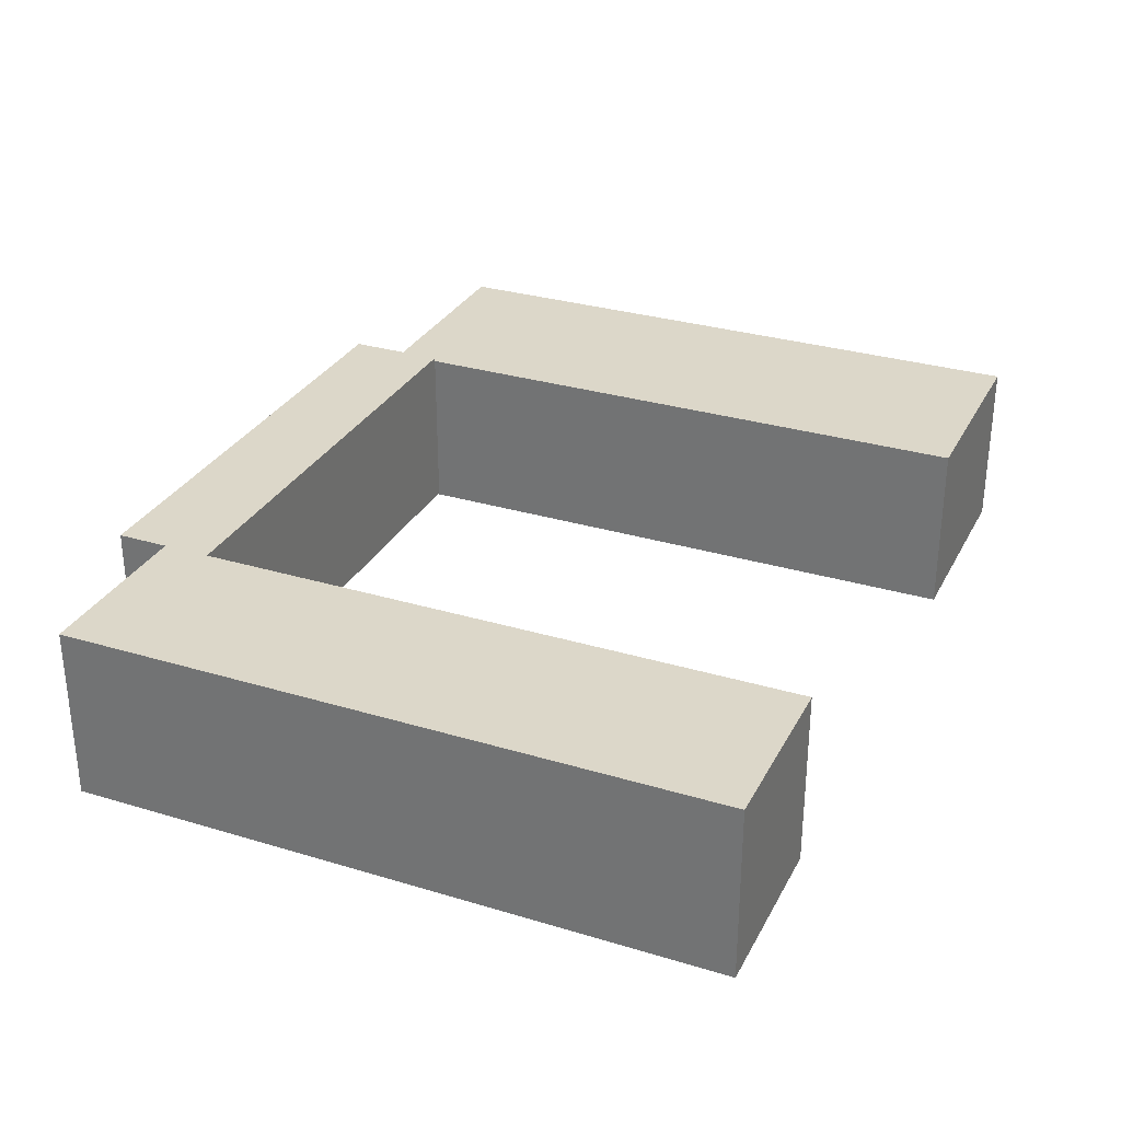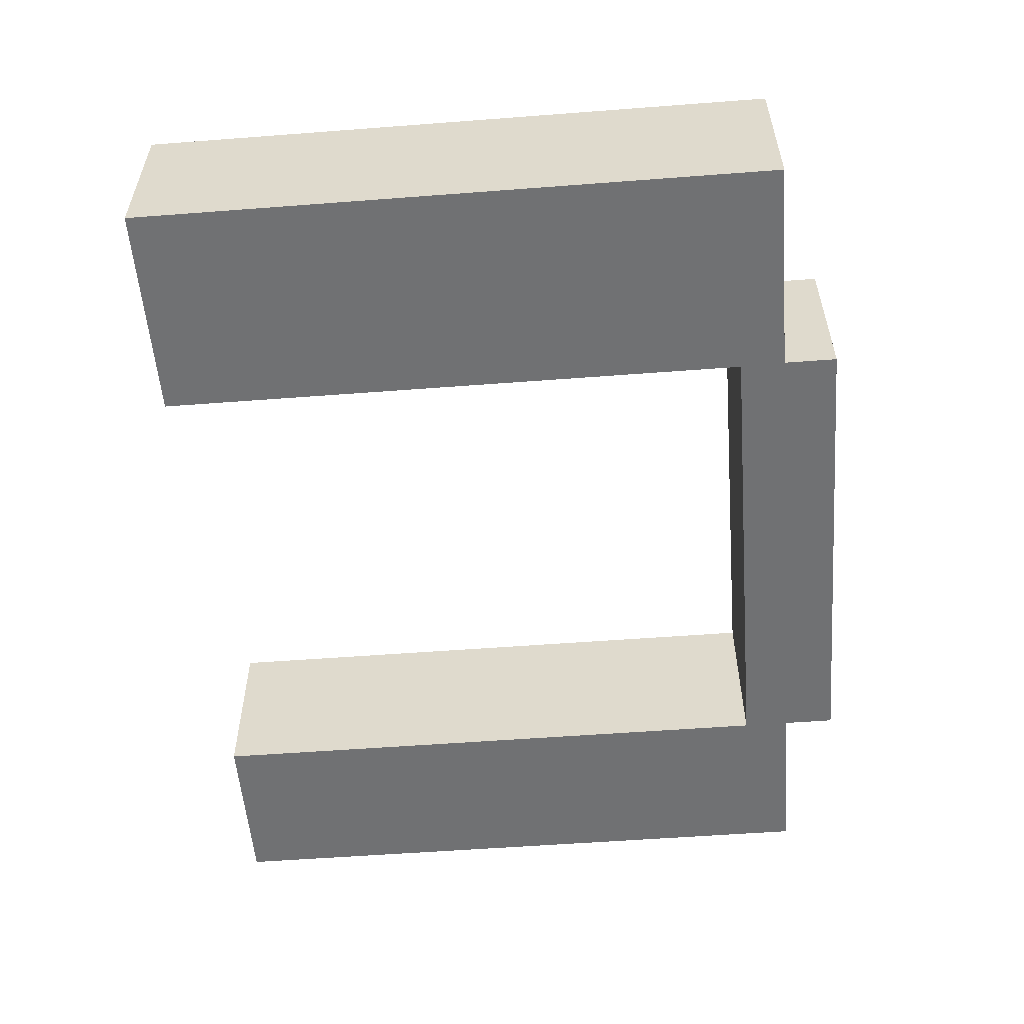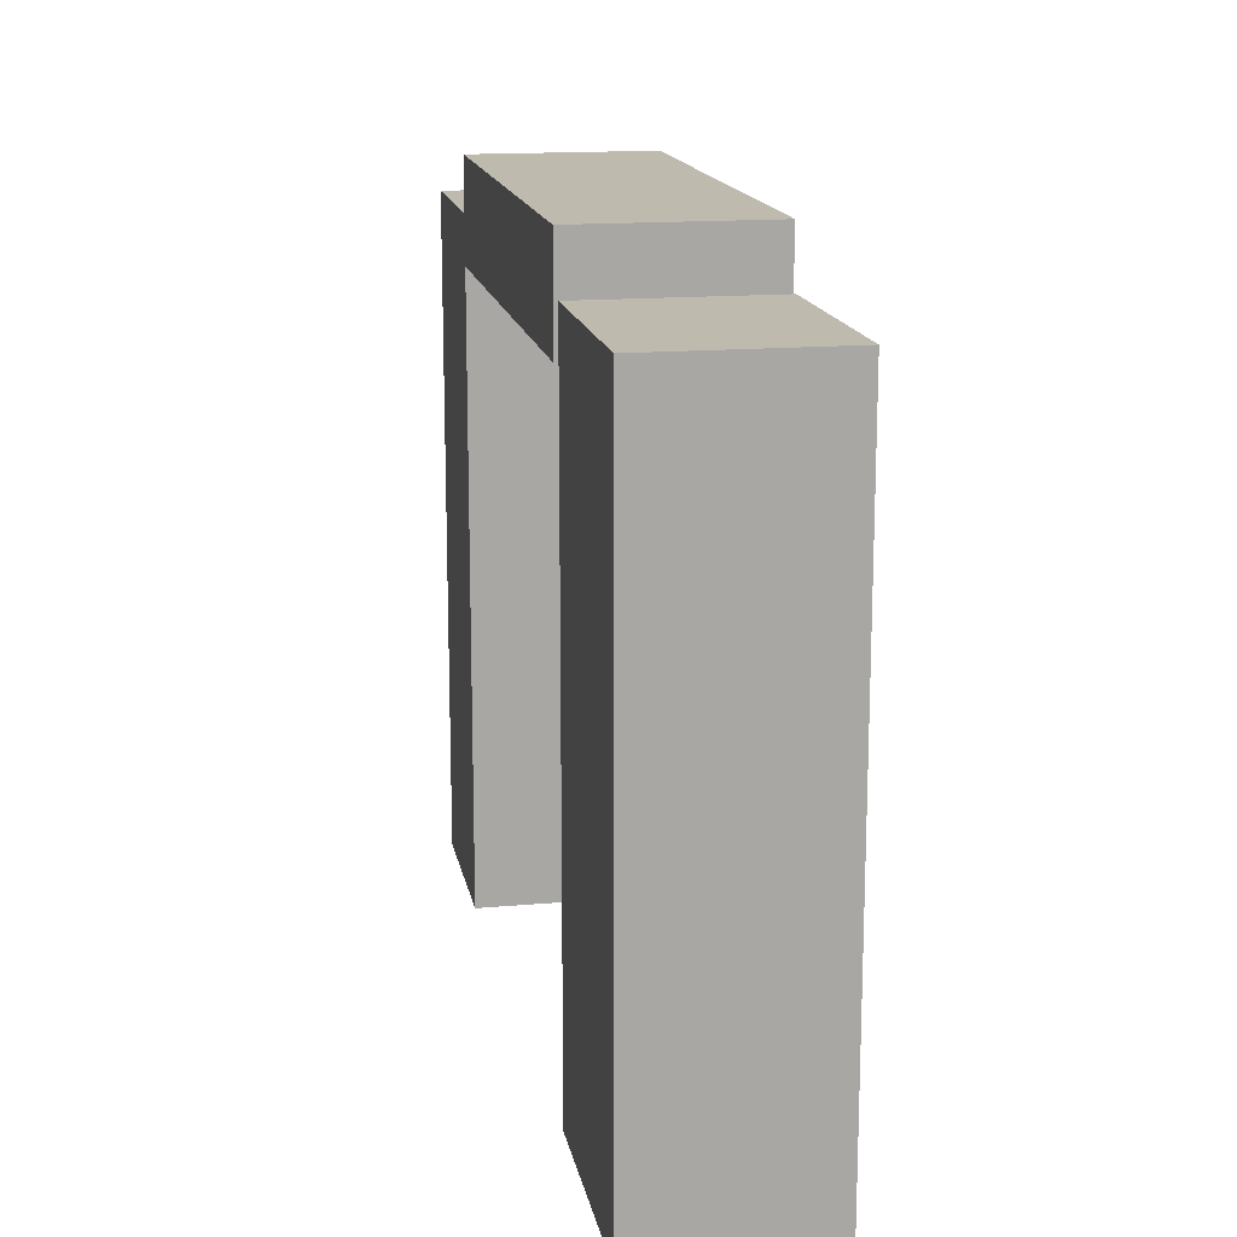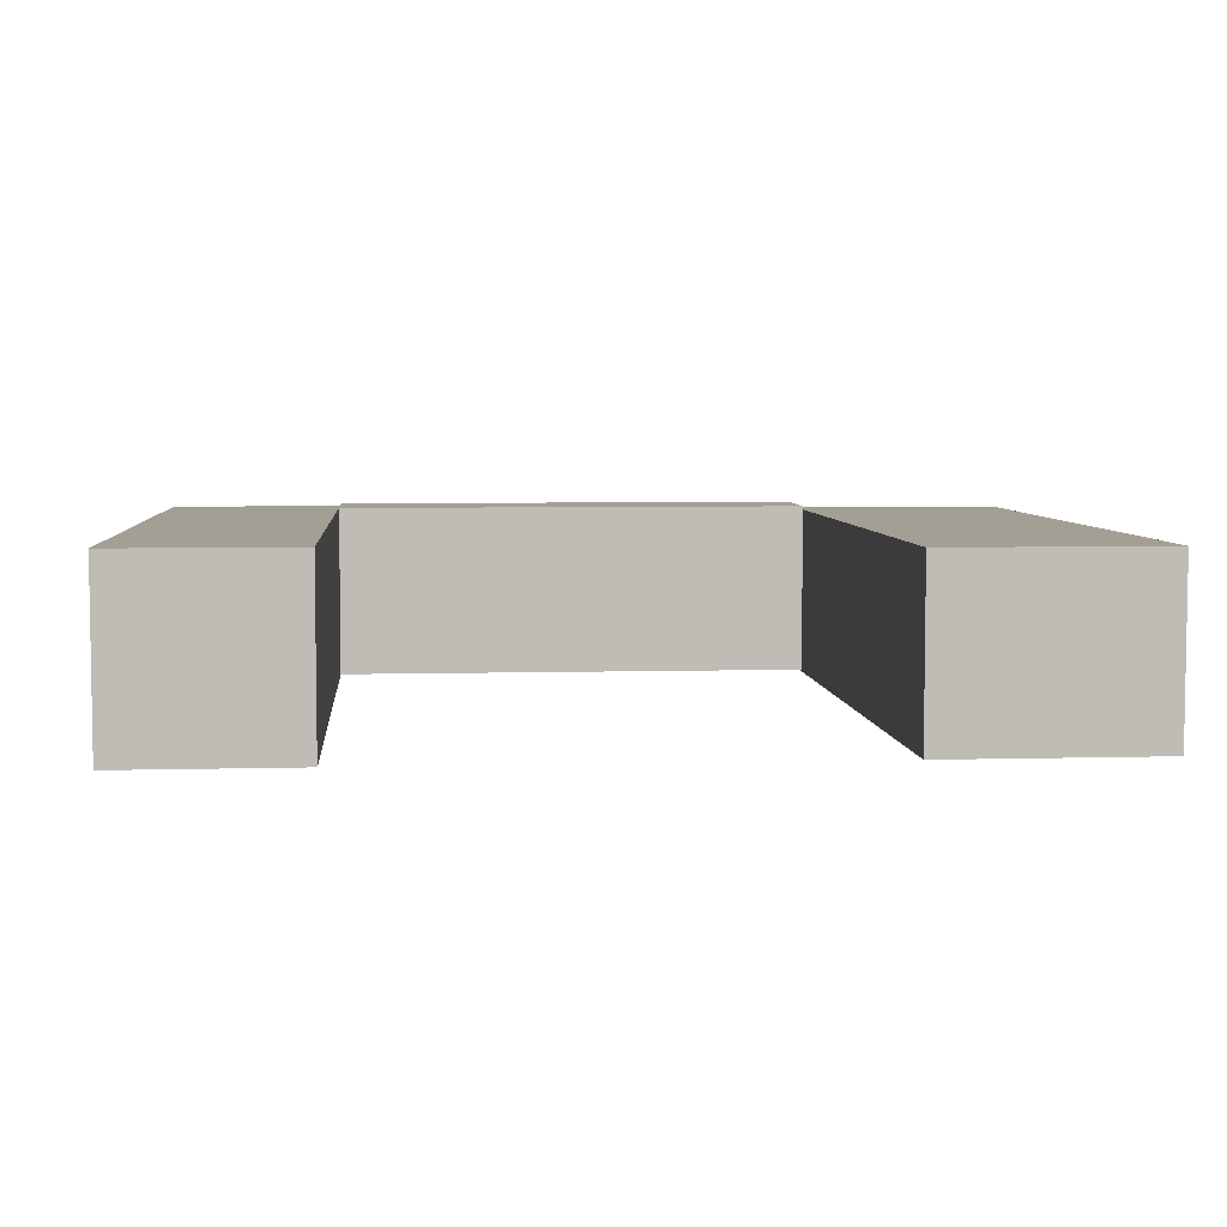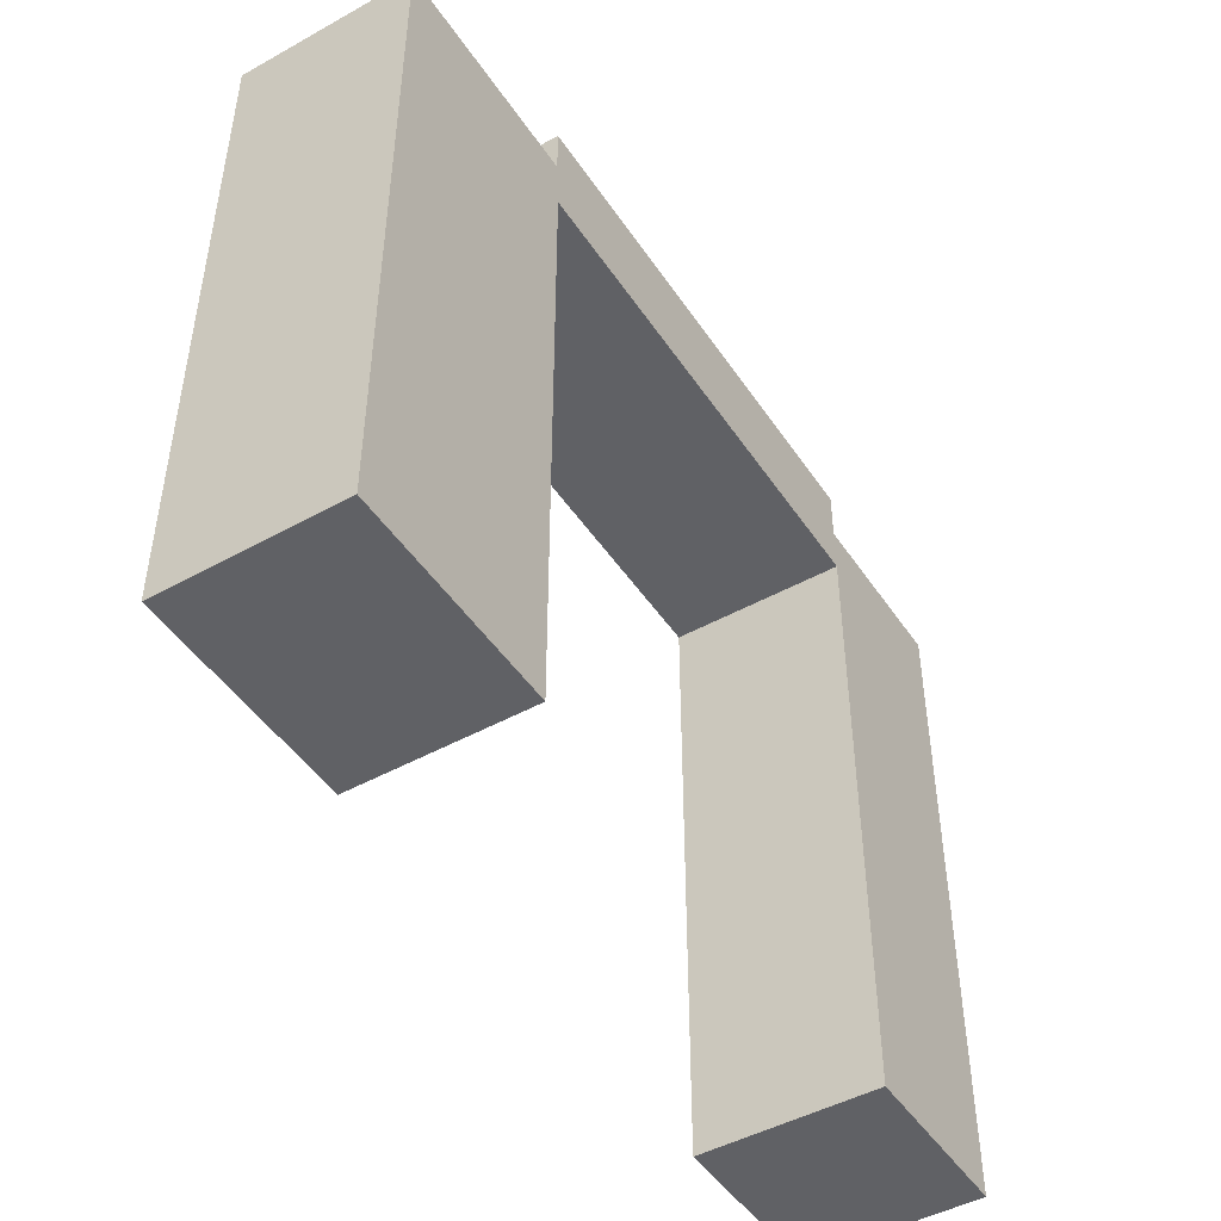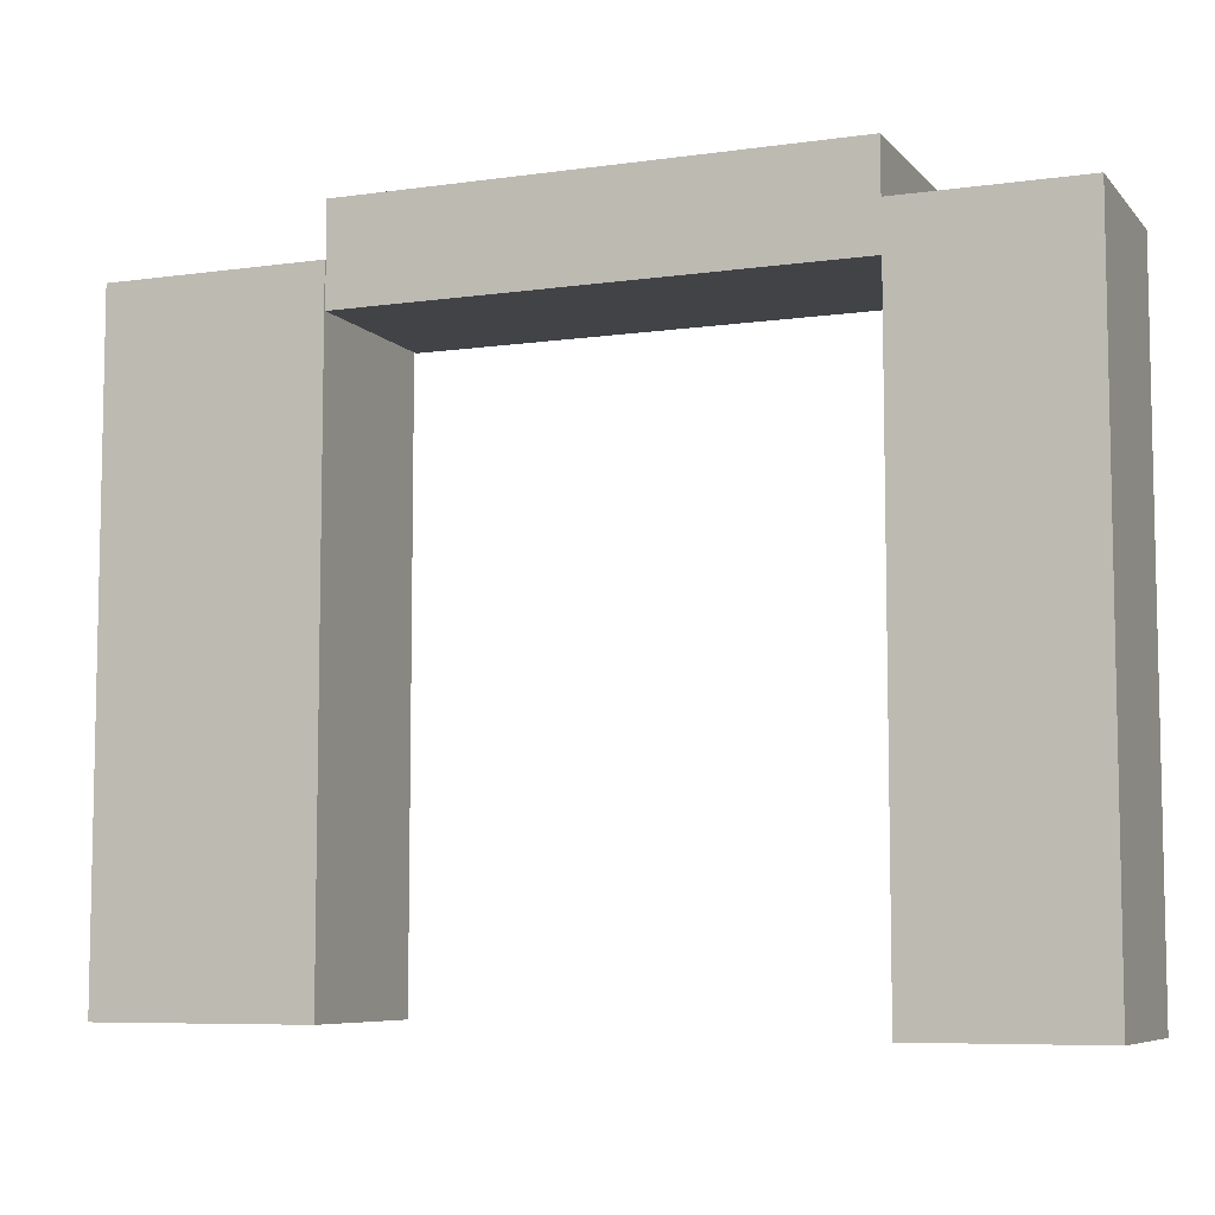
<metadata>
{"format":"obj","ext":"obj","renderer":"f3d","projection":"perspective","resolution":1024,"background":"white","views":[{"elev":30.3,"azim":-66.4,"up":"+Z"},{"elev":-55.2,"azim":94.6,"up":"+Z"},{"elev":15.6,"azim":79.5,"up":"+Y"},{"elev":5.5,"azim":-4.9,"up":"+Z"},{"elev":-47.1,"azim":122.1,"up":"+Y"},{"elev":-7.3,"azim":-158.0,"up":"+Y"}]}
</metadata>
<code>
o Cube_Cube.001
v -1 2 1
v -1 0 -1
v -1 -0 1
v -1 2 -1
v 1 0 -1
v 1 2 -1
v 1 -0 1
v 1 2 1
v 1 6.942 -1
v 6.6 6.942 1
v 1 6.942 1
v -1 6.942 -1
v -1 6.942 1
v -1 7.477 -1
v 1 7.477 1
v 1 7.477 -1
v -1 7.477 1
v 6.6 6.942 -1
v 6.6 7.477 1
v 6.6 7.477 -1
v 6.6 8.064 1
v 1 8.064 1
v 6.6 8.064 -1
v 1 8.064 -1
v 6.6 6.951 0.9582
v 9.082 7.45 0.9582
v 6.6 7.45 0.9582
v 6.6 7.45 -1.022
v 9.082 7.45 -1.022
v 6.6 6.951 -1.022
v 9.082 6.951 -1.022
v 6.6 0.08754 -1.022
v 9.082 0.08754 -1.022
v 6.6 0.08754 0.9582
v 9.082 0.08754 0.9582
v 9.082 6.951 0.9582
f 1 2 3
f 4 5 2
f 6 7 5
f 8 3 7
f 5 3 2
f 4 9 6
f 9 10 11
f 6 11 8
f 1 12 4
f 8 13 1
f 14 15 16
f 13 14 12
f 11 17 13
f 12 16 9
f 18 19 10
f 11 19 15
f 16 18 9
f 20 21 19
f 22 23 24
f 19 22 15
f 16 23 20
f 15 24 16
f 25 26 27
f 26 28 27
f 29 30 28
f 31 32 30
f 28 25 27
f 26 31 29
f 33 34 32
f 25 35 36
f 30 34 25
f 36 33 31
f 1 4 2
f 4 6 5
f 6 8 7
f 8 1 3
f 5 7 3
f 4 12 9
f 9 18 10
f 6 9 11
f 1 13 12
f 8 11 13
f 14 17 15
f 13 17 14
f 11 15 17
f 12 14 16
f 18 20 19
f 11 10 19
f 16 20 18
f 20 23 21
f 22 21 23
f 19 21 22
f 16 24 23
f 15 22 24
f 25 36 26
f 26 29 28
f 29 31 30
f 31 33 32
f 28 30 25
f 26 36 31
f 33 35 34
f 25 34 35
f 30 32 34
f 36 35 33

</code>
